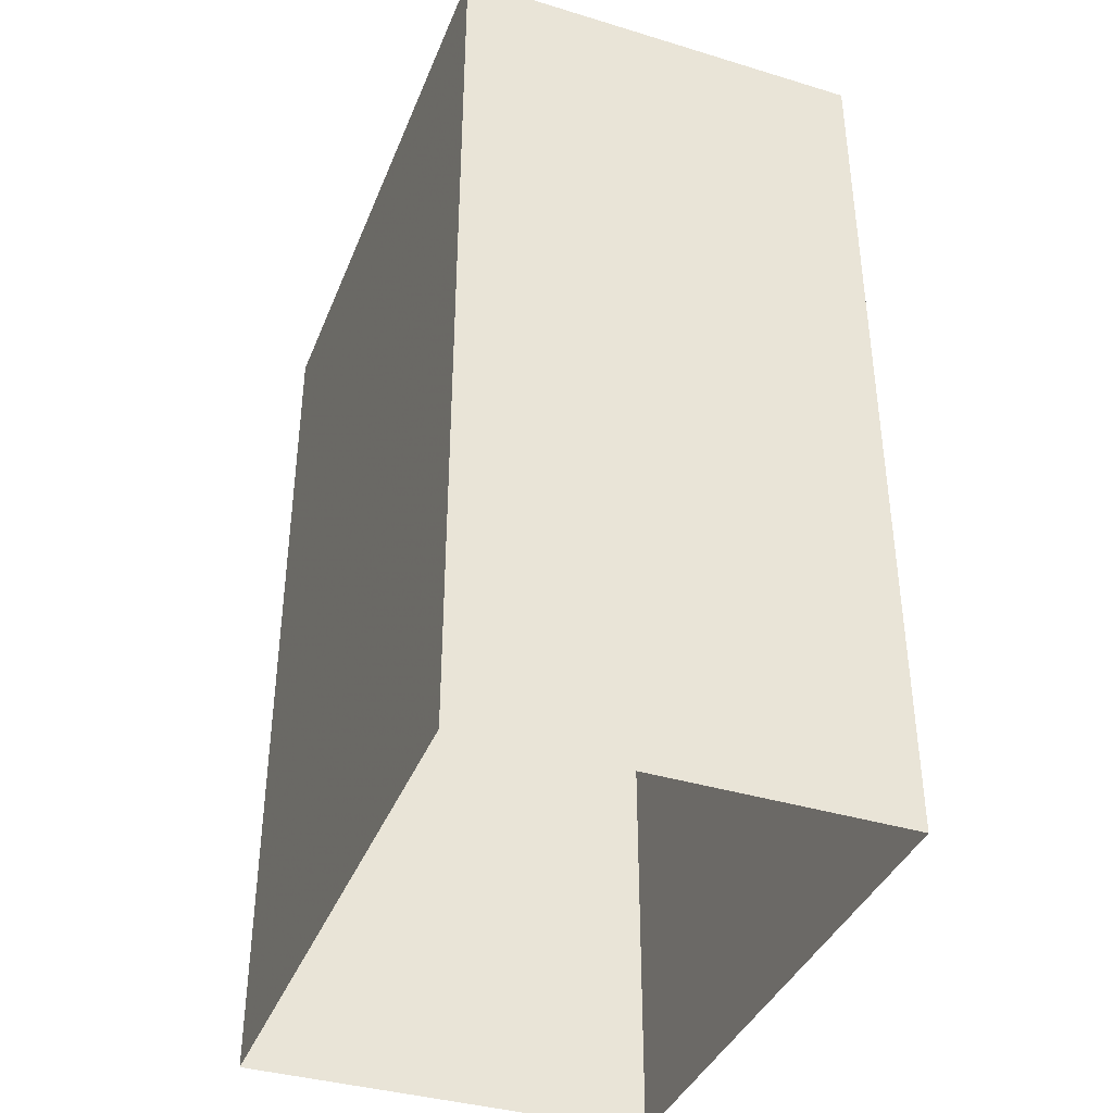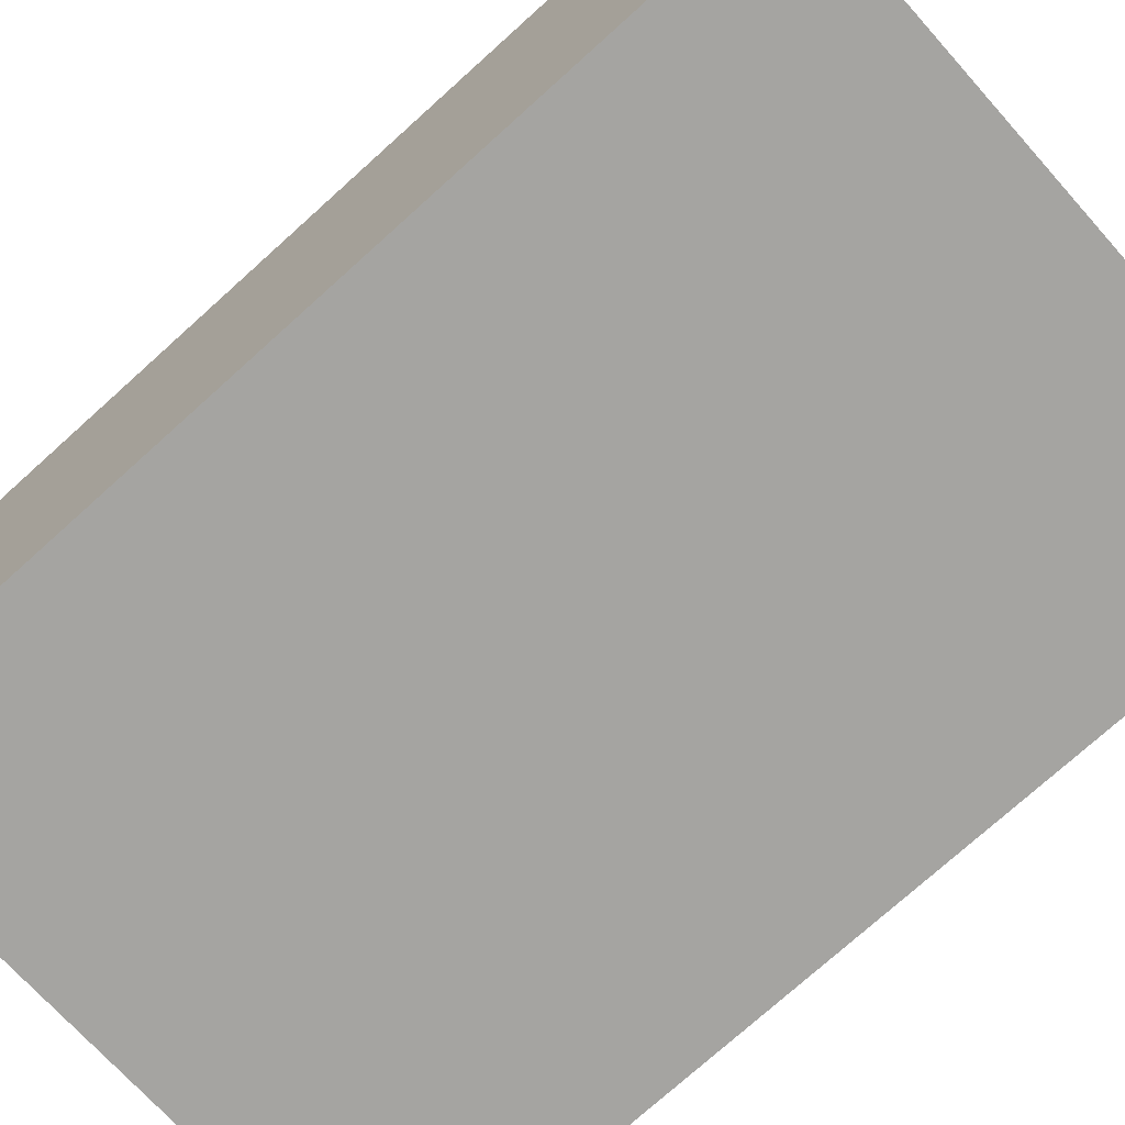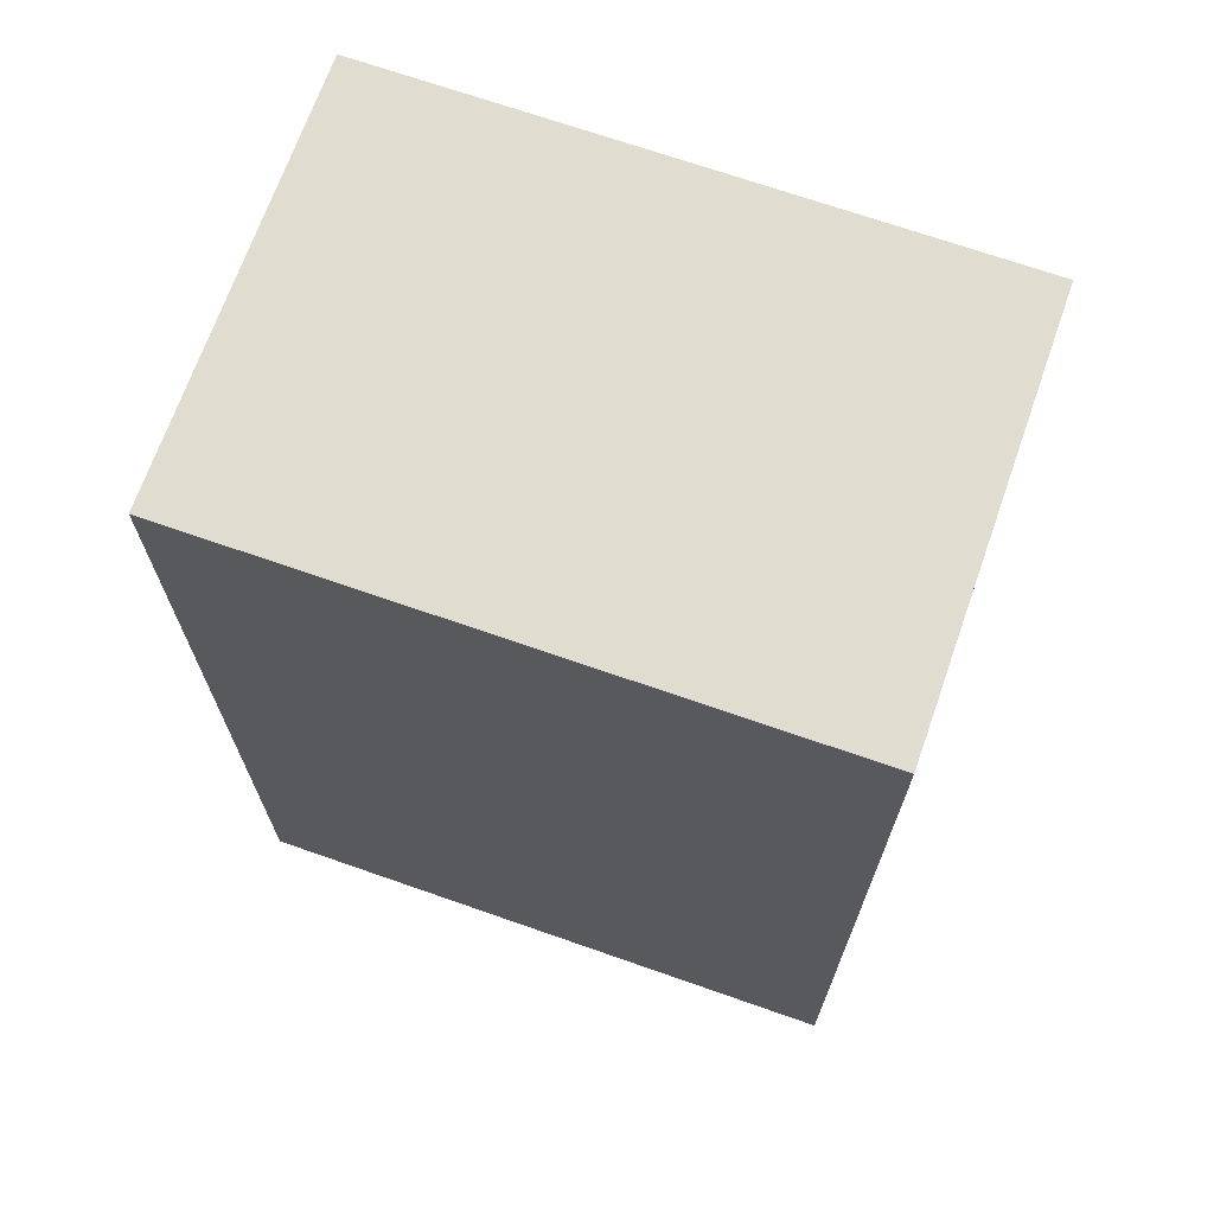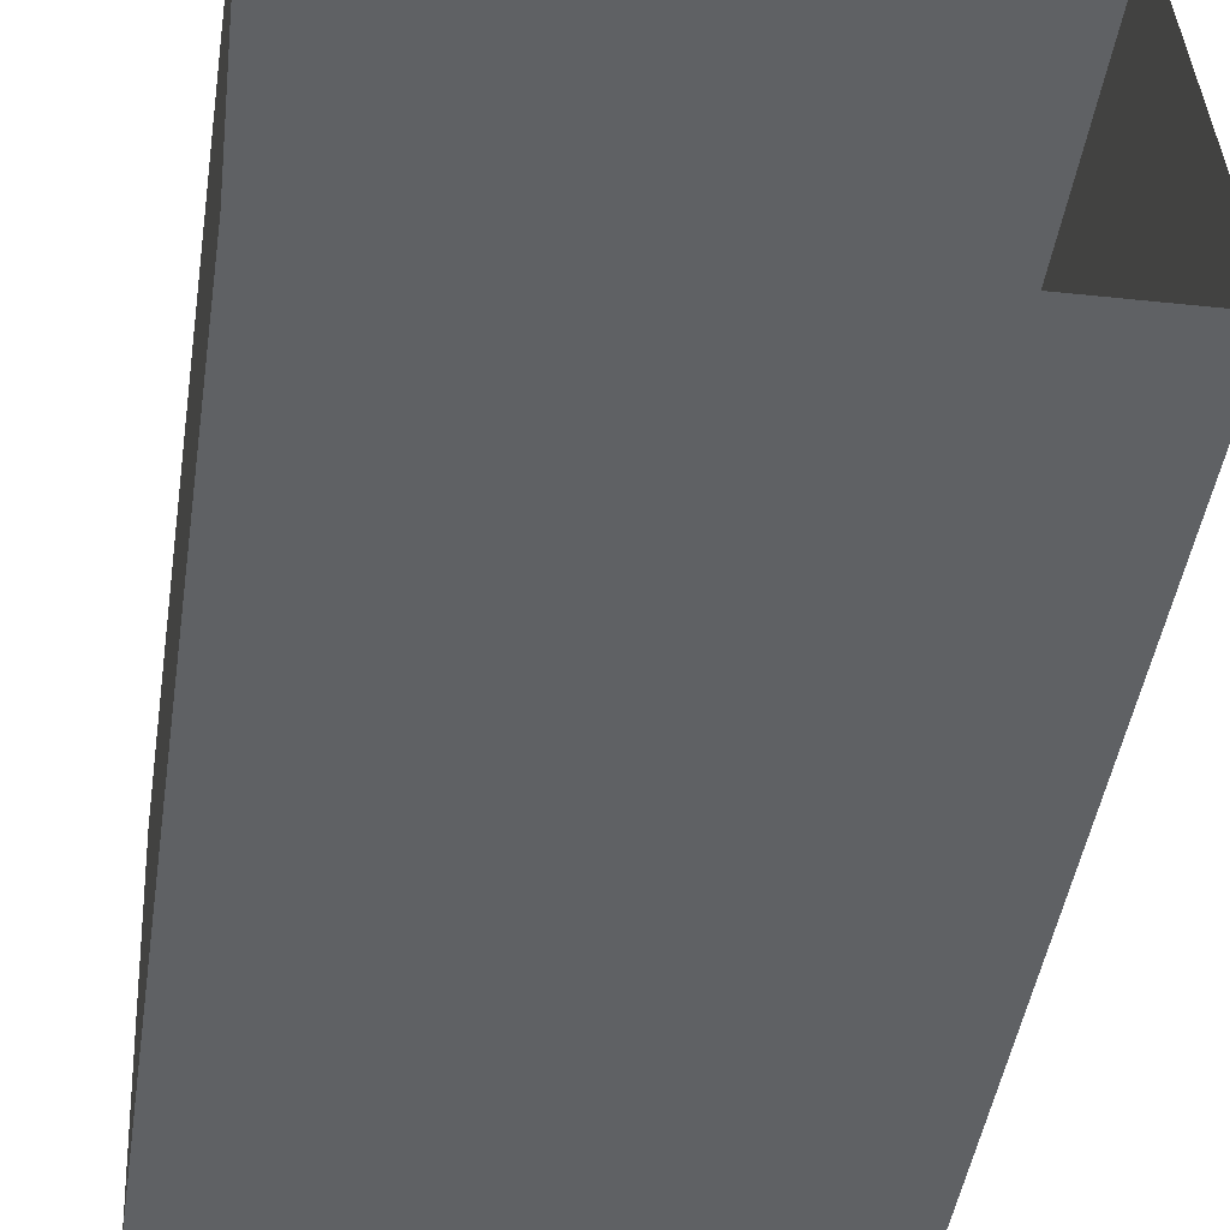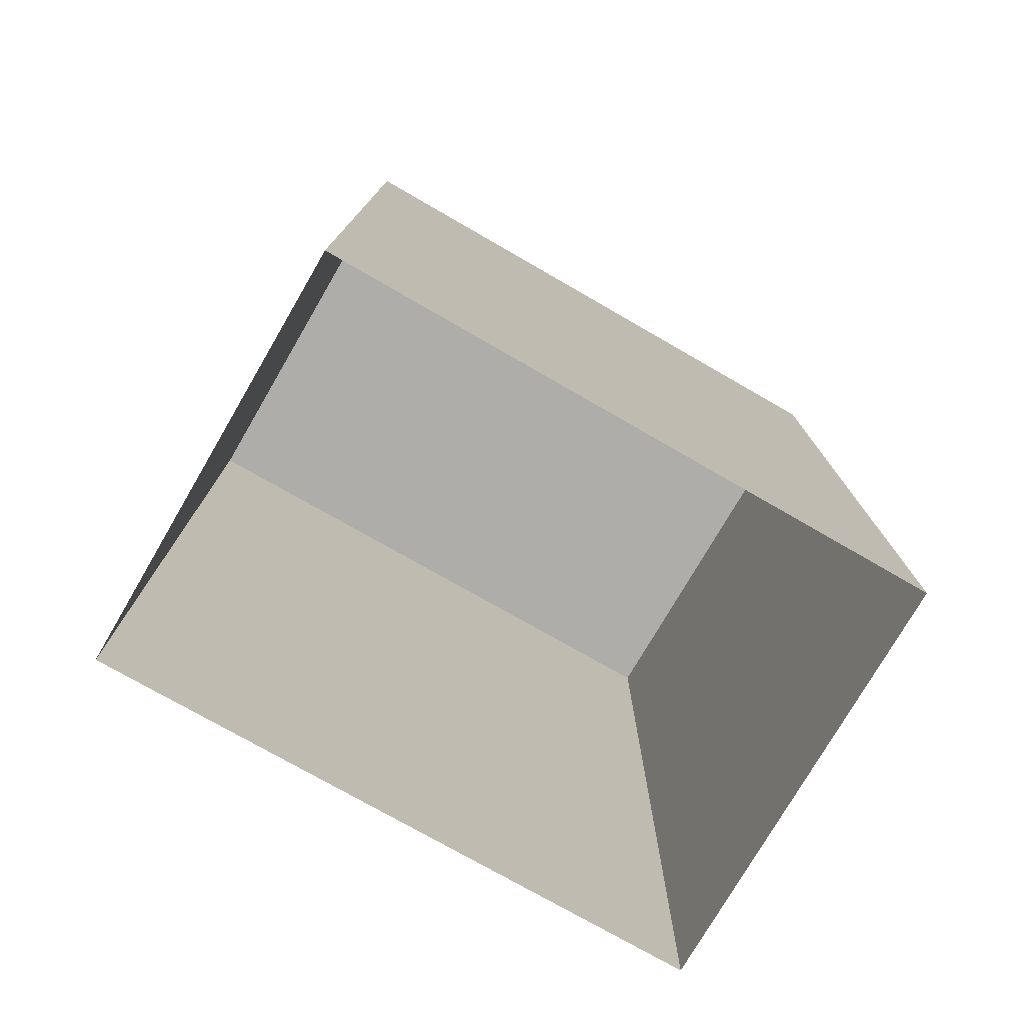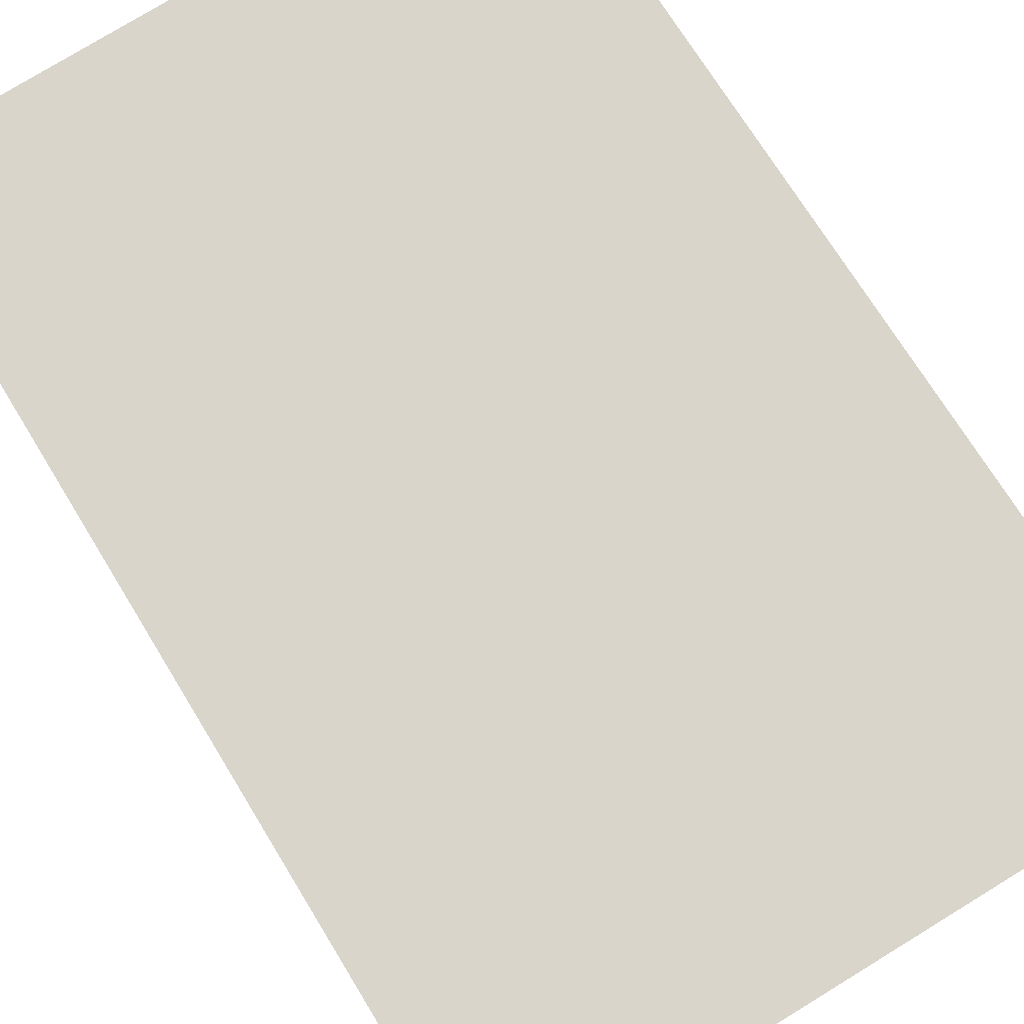
<metadata>
{"format":"obj","ext":"obj","renderer":"f3d","projection":"perspective","resolution":1024,"background":"white","views":[{"elev":-38.8,"azim":-114.0,"up":"+Z"},{"elev":-75.7,"azim":131.9,"up":"+Y"},{"elev":69.4,"azim":-164.0,"up":"+Z"},{"elev":-48.4,"azim":170.9,"up":"+Y"},{"elev":-77.4,"azim":-33.2,"up":"+Z"},{"elev":71.6,"azim":148.6,"up":"+Y"}]}
</metadata>
<code>
v -3.731e+05 -1.038e+05 28.67
v -3.731e+05 -1.038e+05 28.67
v -3.731e+05 -1.038e+05 28.67
v -3.731e+05 -1.038e+05 28.67
v -3.731e+05 -1.038e+05 35.64
v -3.731e+05 -1.038e+05 35.64
v -3.731e+05 -1.038e+05 35.64
v -3.731e+05 -1.038e+05 35.64
f 1 2 3
f 1 4 2
f 5 6 7
f 5 8 6
f 7 3 2
f 5 7 2
f 6 1 3
f 7 6 3
f 5 2 4
f 8 5 4
f 6 4 1
f 6 8 4

</code>
